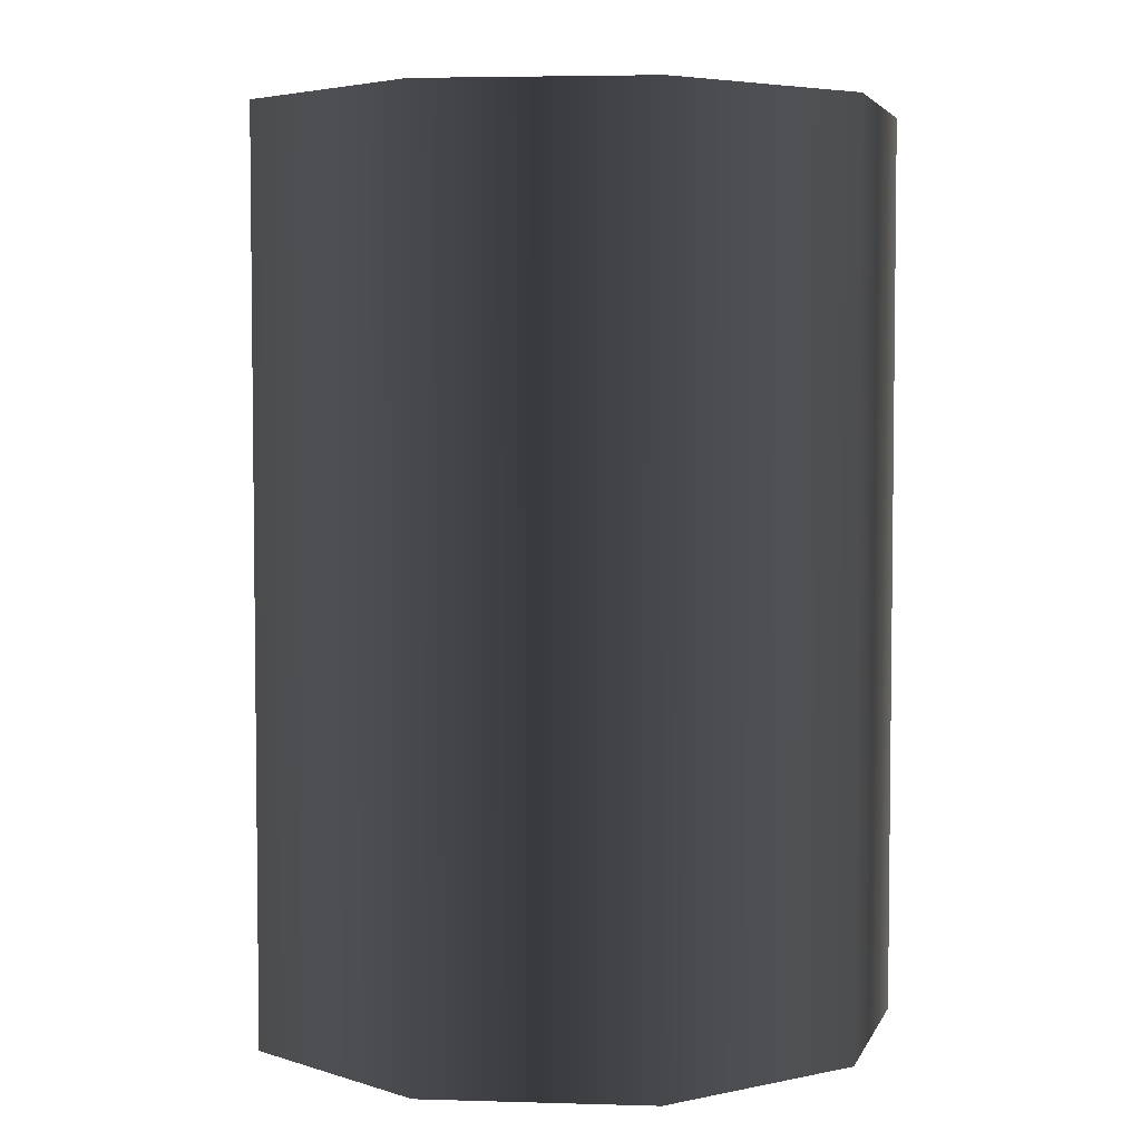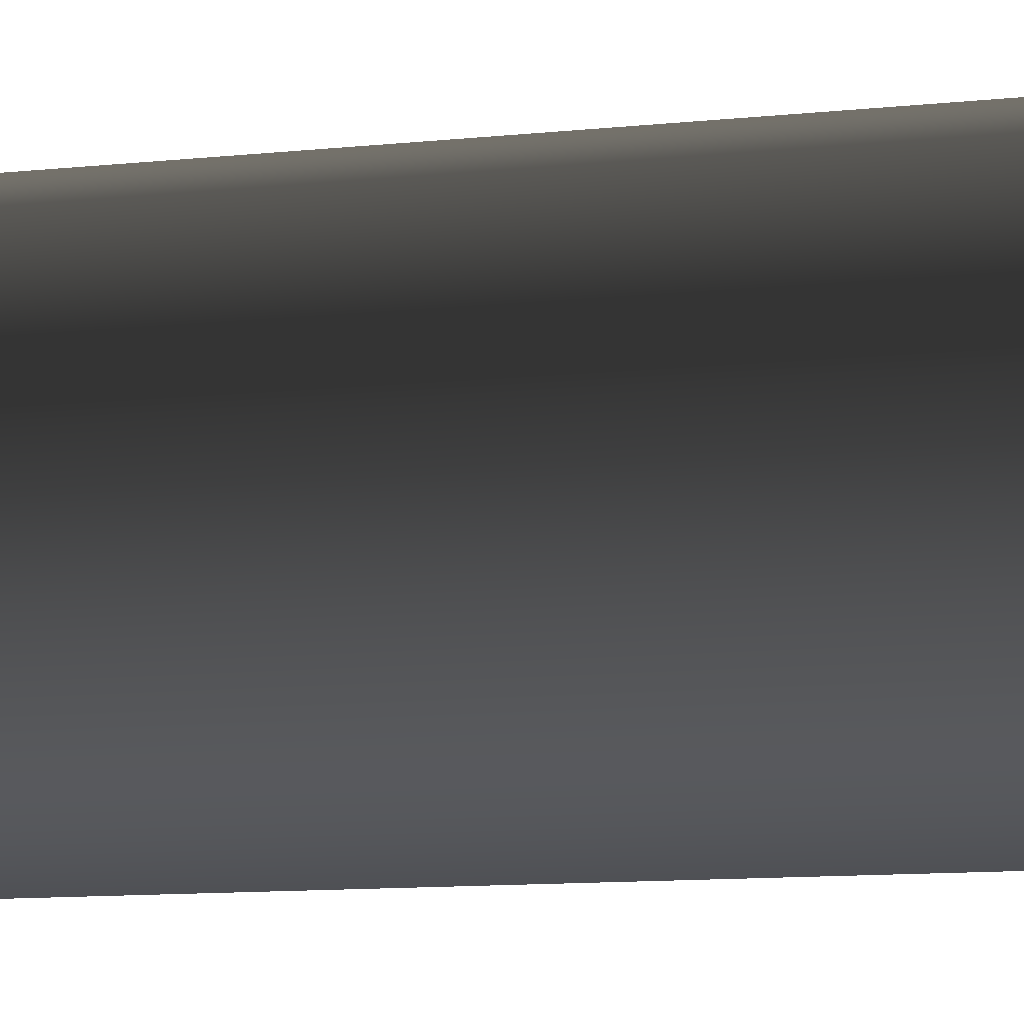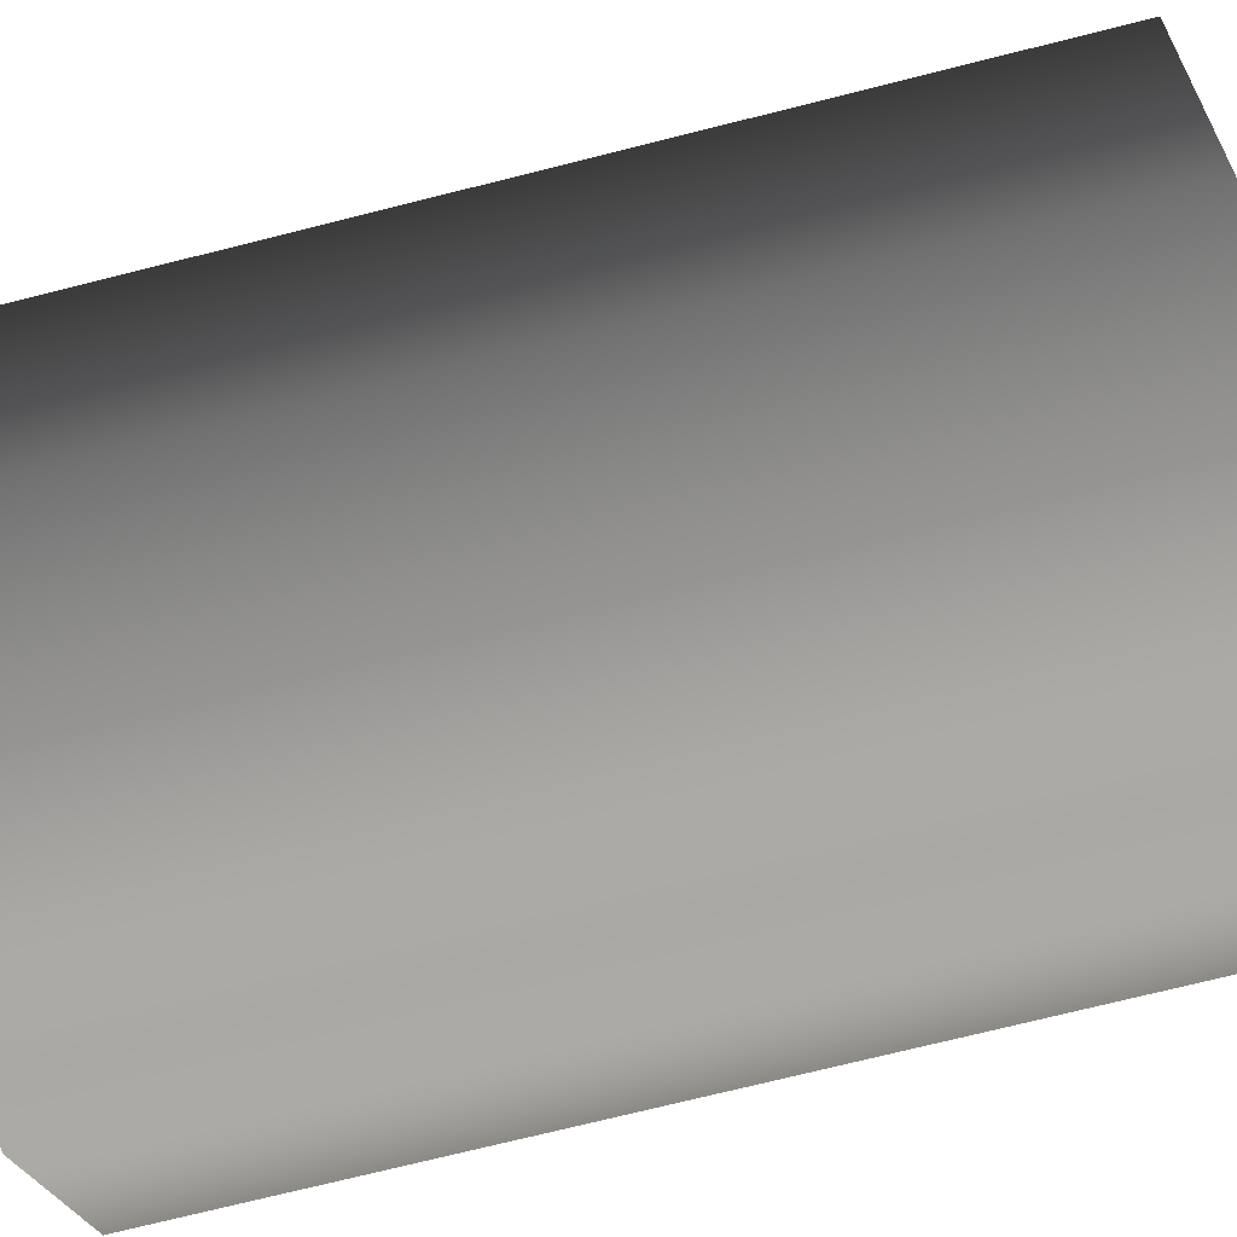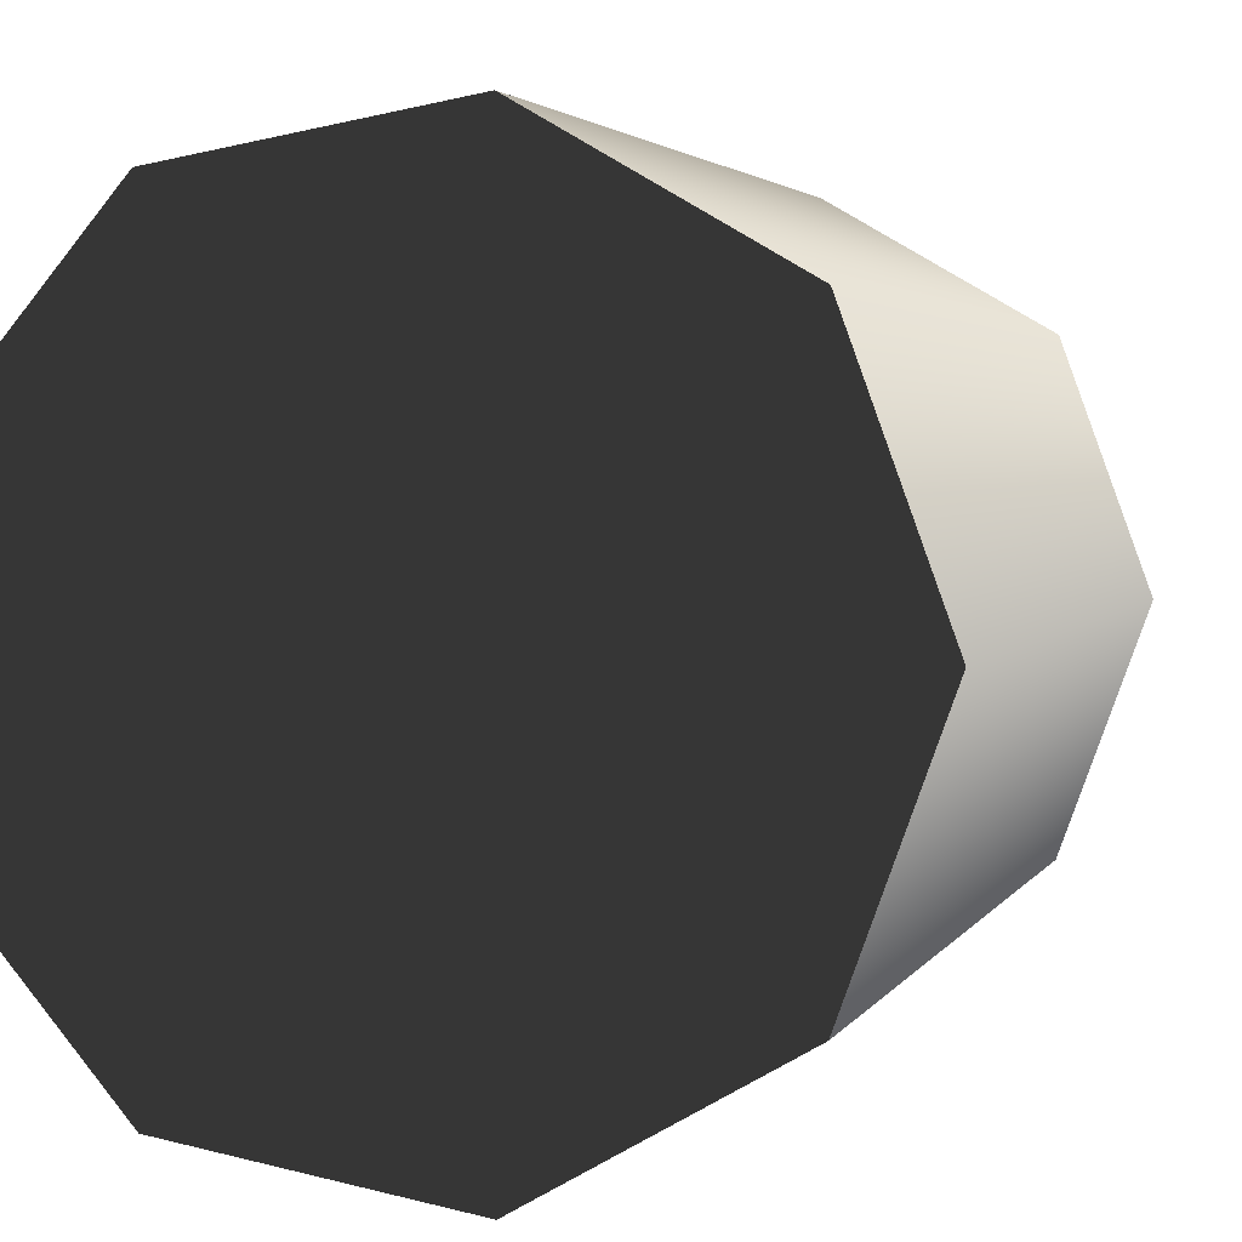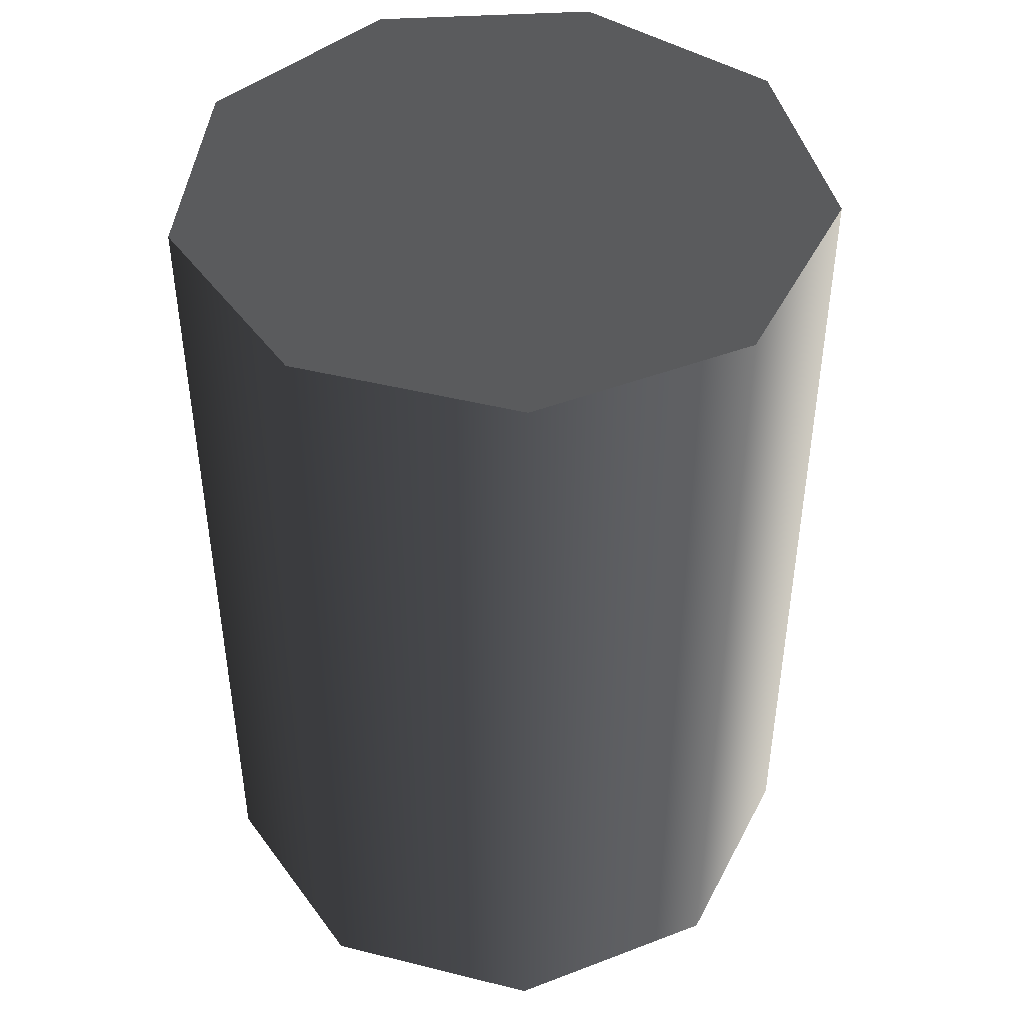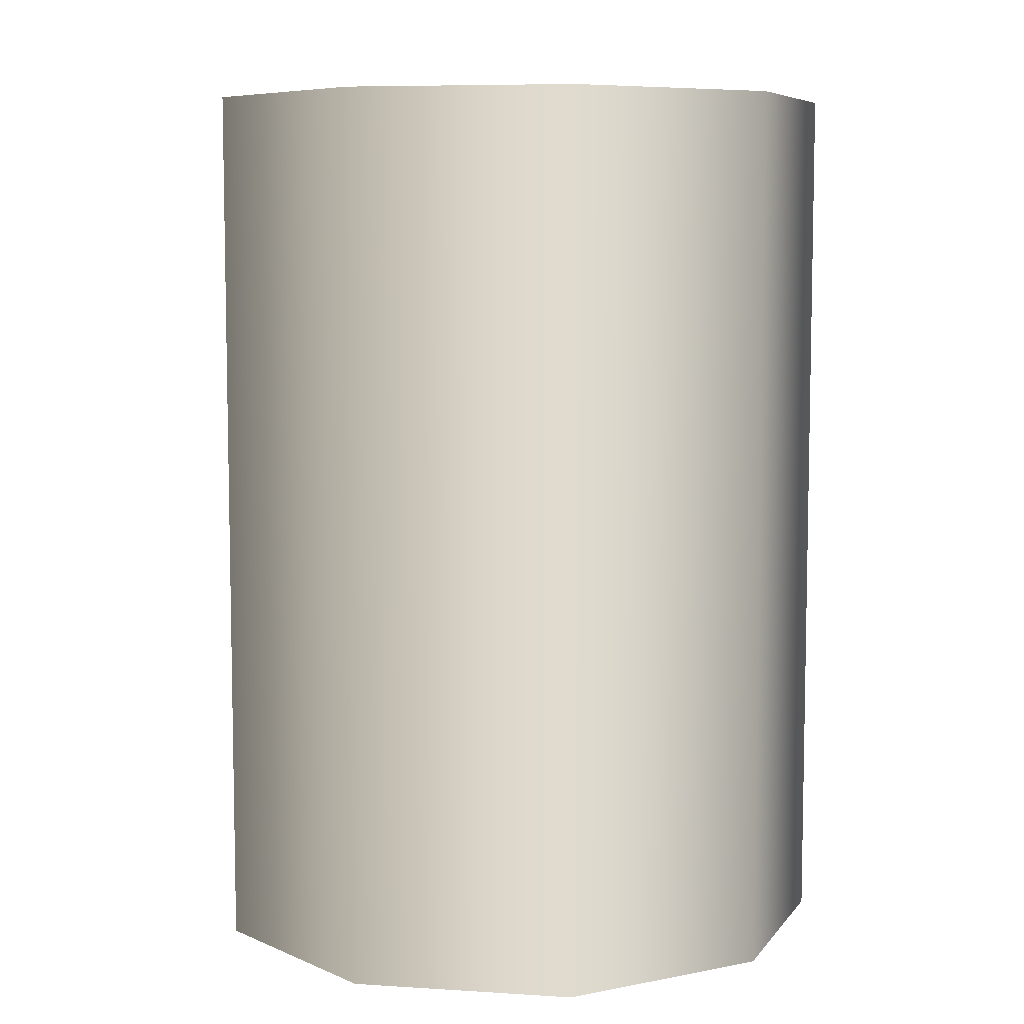
<metadata>
{"format":"obj","ext":"obj","renderer":"f3d","projection":"perspective","resolution":1024,"background":"white","views":[{"elev":4.3,"azim":-84.5,"up":"+Z"},{"elev":-15.5,"azim":100.7,"up":"+Y"},{"elev":-74.2,"azim":104.0,"up":"+Y"},{"elev":2.8,"azim":15.0,"up":"+Y"},{"elev":44.8,"azim":-33.9,"up":"+Z"},{"elev":7.3,"azim":120.4,"up":"+Z"}]}
</metadata>
<code>
v 0.0063 -0.03573 -7.007e-07
v -0.03409 -0.01241 -2.454e-07
v -0.01814 -0.03142 -7.928e-07
v 0.02779 0.02332 -5.502e-07
v -0.01814 0.03142 -8.5e-07
v -0.03409 0.01241 -2.68e-07
v 0.0063 0.03573 -7.657e-07
v 0.03628 -2.731e-07 -7.376e-07
v 0.02779 -0.02332 -5.078e-07
v 0.03628 -2.731e-07 -7.376e-07
v 0.02779 0.02332 0.1
v 0.02779 0.02332 -5.502e-07
v 0.03628 -2.713e-07 0.1
v 0.006298 0.03573 0.1
v 0.0063 0.03573 -7.657e-07
v 0.02779 -0.02332 -5.078e-07
v 0.02779 -0.02332 0.1
v 0.0063 0.03573 -7.657e-07
v -0.01814 0.03142 0.1
v -0.01814 0.03142 -8.5e-07
v 0.006298 0.03573 0.1
v -0.03409 0.01241 0.1
v -0.03409 0.01241 -2.68e-07
v -0.03409 0.01241 -2.68e-07
v -0.03409 -0.01241 0.1
v -0.03409 -0.01241 -2.454e-07
v -0.03409 0.01241 0.1
v -0.01814 -0.03142 0.1
v -0.01814 -0.03142 -7.928e-07
v -0.01814 -0.03142 -7.928e-07
v 0.006298 -0.03573 0.1
v 0.0063 -0.03573 -7.007e-07
v -0.01814 -0.03142 0.1
v 0.02779 -0.02332 0.1
v 0.02779 -0.02332 -5.078e-07
v 0.03628 -2.713e-07 0.1
v 0.006298 0.03573 0.1
v 0.02779 0.02332 0.1
v -0.01814 -0.03142 0.1
v -0.03409 0.01241 0.1
v -0.01814 0.03142 0.1
v -0.03409 -0.01241 0.1
v 0.006298 -0.03573 0.1
v 0.02779 -0.02332 0.1
g Barrel_Red_(20)_22443_521
f 1 3 2
f 1 2 4
f 2 5 4
f 2 6 5
f 5 7 4
f 1 4 8
f 9 1 8
f 10 12 11
f 11 13 10
f 14 11 12
f 12 15 14
f 16 10 13
f 13 17 16
f 18 20 19
f 19 21 18
f 22 19 20
f 20 23 22
f 24 26 25
f 25 27 24
f 28 25 26
f 26 29 28
f 30 32 31
f 31 33 30
f 34 31 32
f 32 35 34
f 36 38 37
f 36 37 39
f 37 40 39
f 37 41 40
f 40 42 39
f 36 39 43
f 44 36 43

</code>
